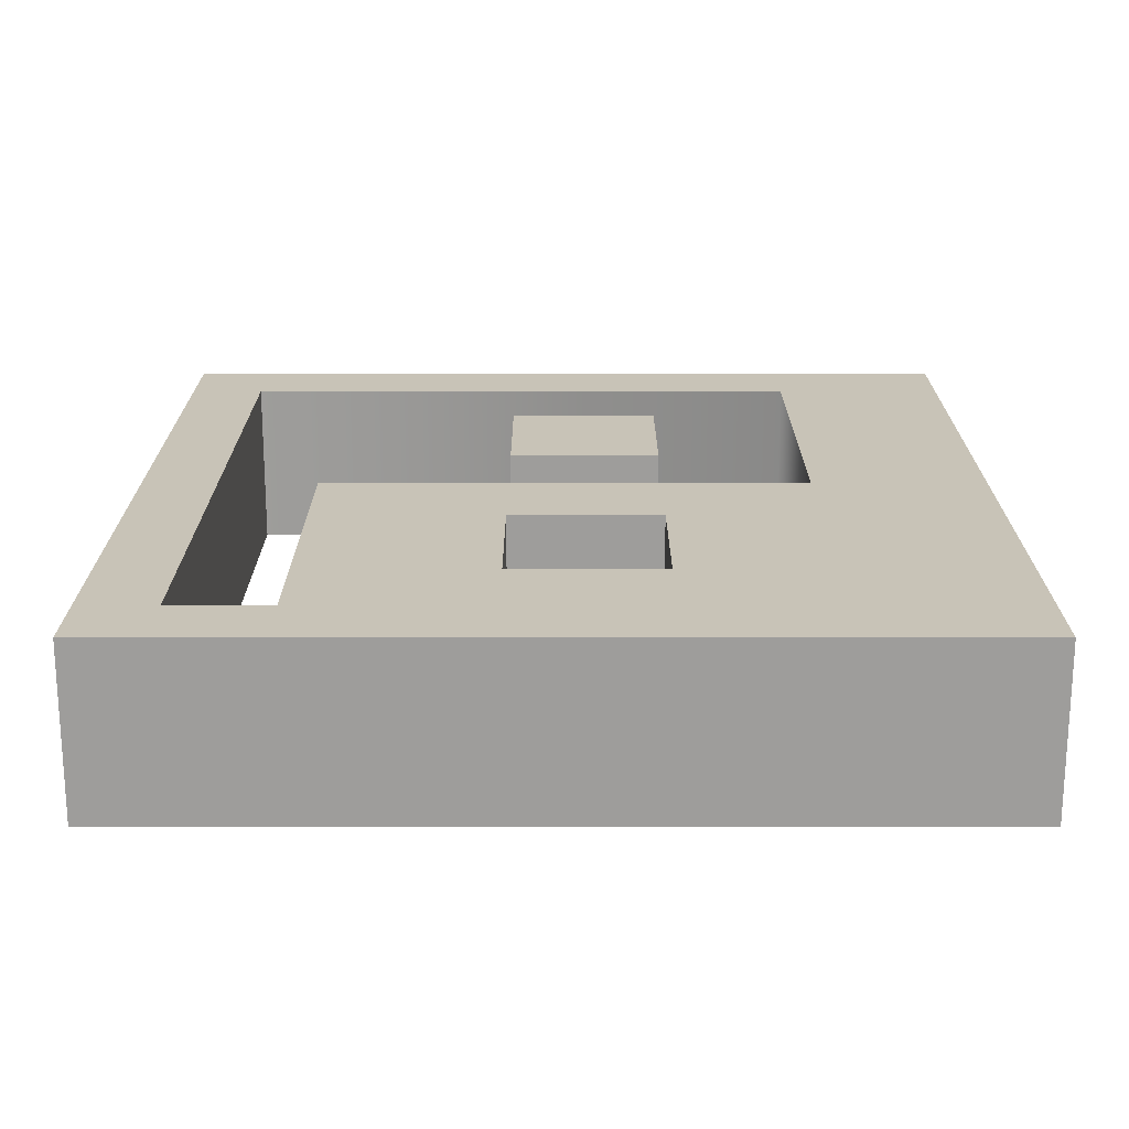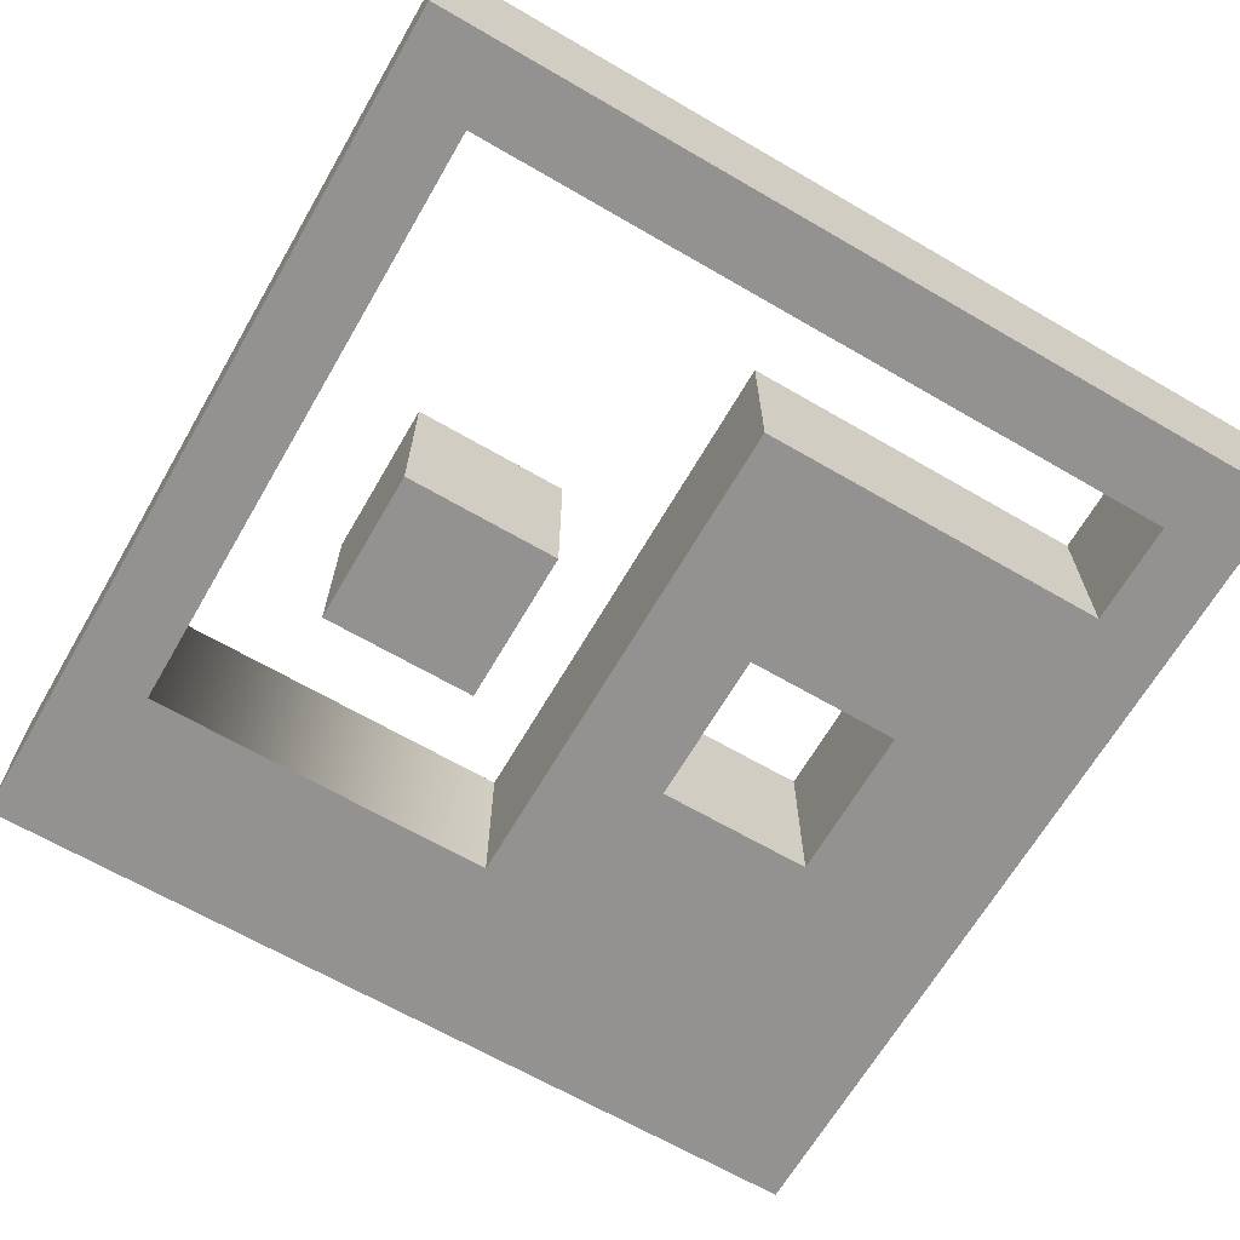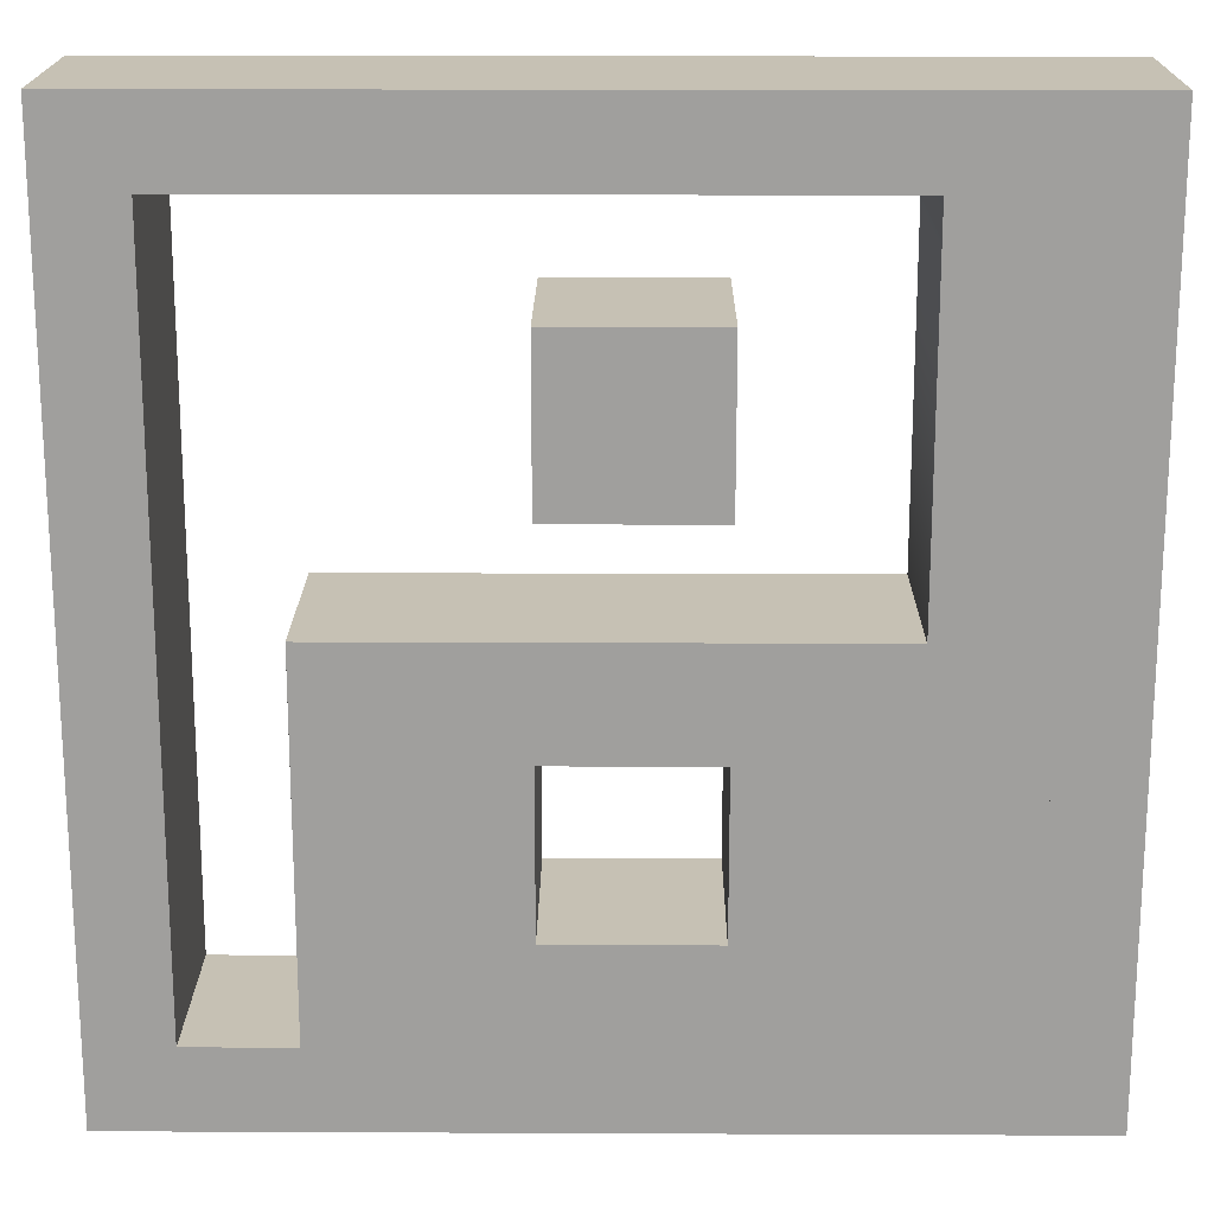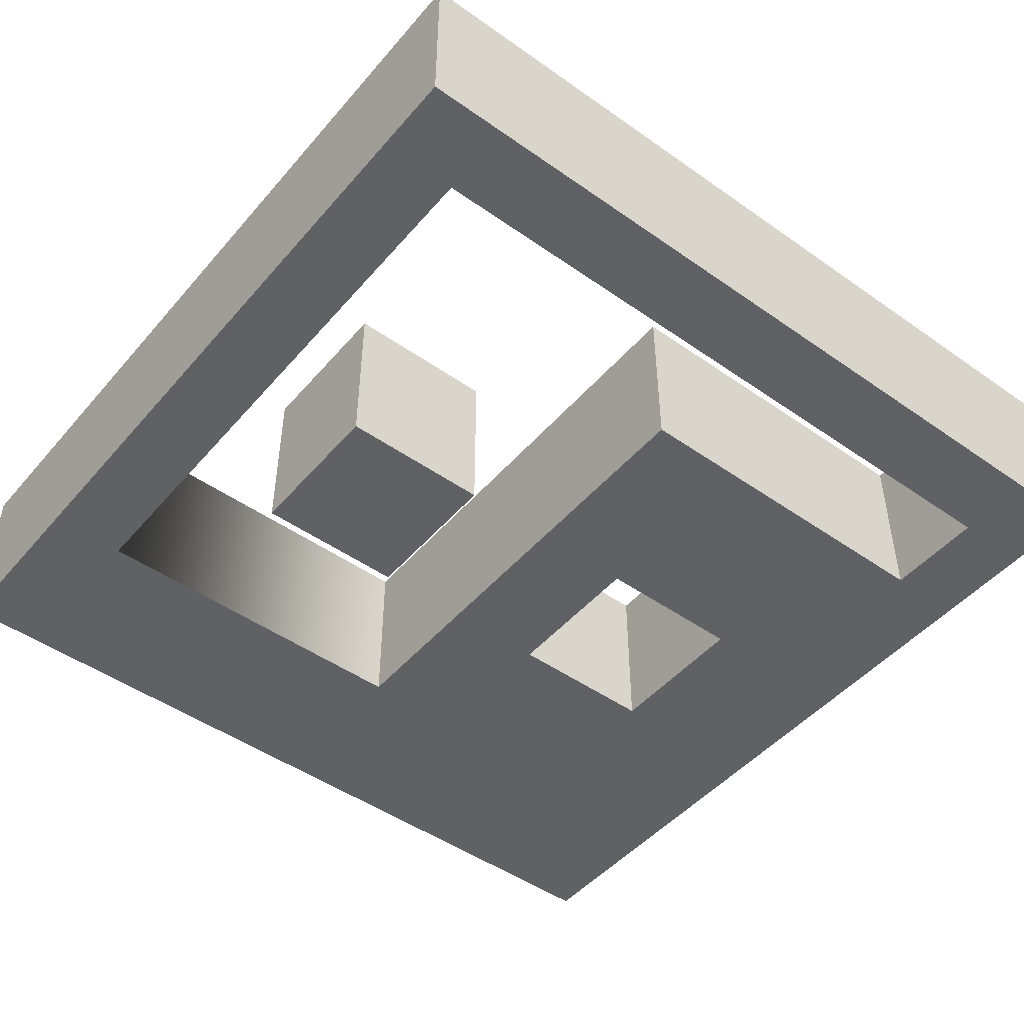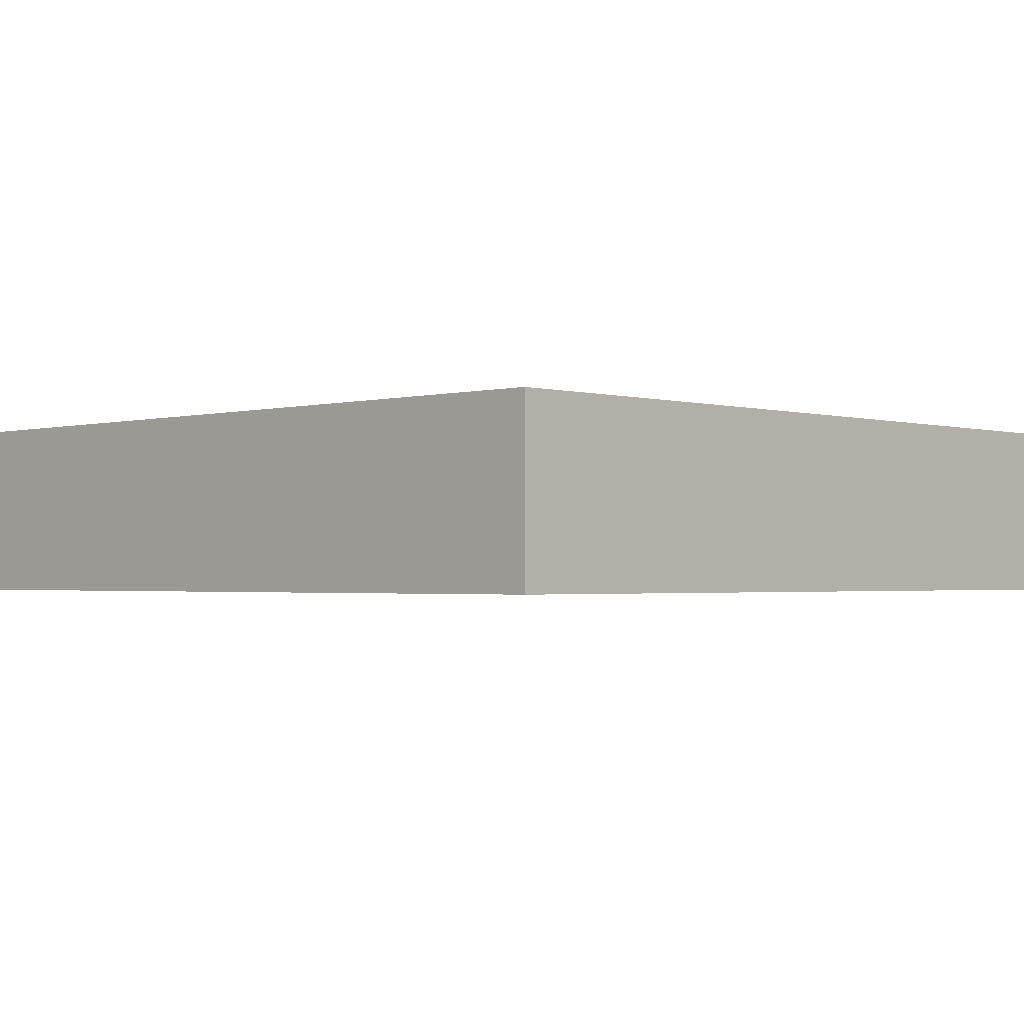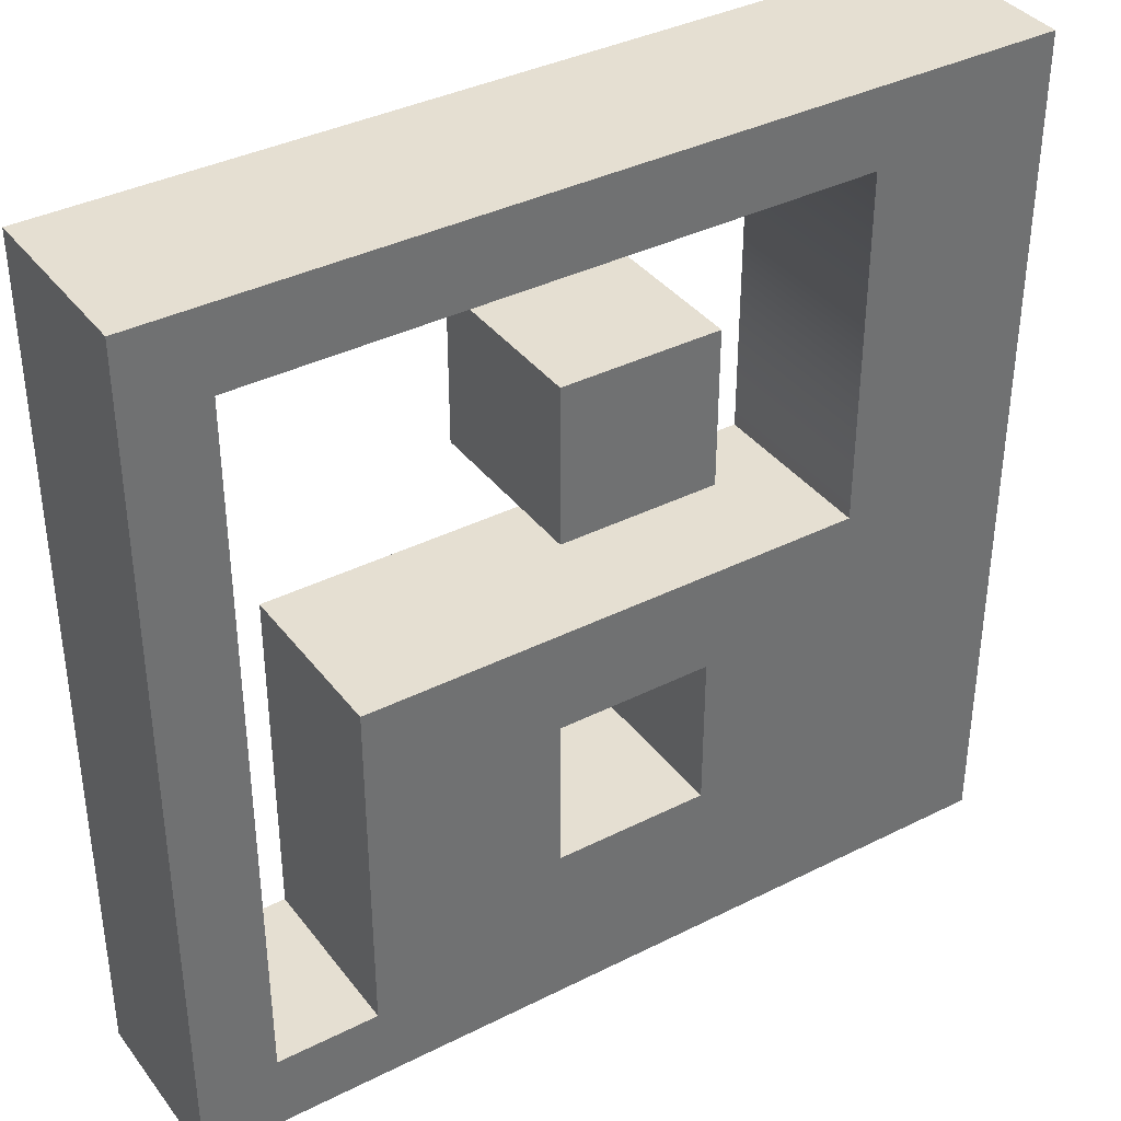
<metadata>
{"format":"obj","ext":"obj","renderer":"f3d","projection":"perspective","resolution":1024,"background":"white","views":[{"elev":19.6,"azim":-0.0,"up":"+Z"},{"elev":-66.4,"azim":-120.2,"up":"+Z"},{"elev":18.6,"azim":0.5,"up":"+Y"},{"elev":-47.6,"azim":-128.4,"up":"+Z"},{"elev":-1.7,"azim":-46.0,"up":"+Z"},{"elev":37.5,"azim":-32.8,"up":"+Y"}]}
</metadata>
<code>
v -0.4683 -0.4683 -0.09562
v -0.4683 -0.4683 0.09562
v -0.4683 0.4683 -0.09562
v -0.4683 0.4683 0.09562
v 0.4683 0.4683 -0.09562
v 0.4683 0.4683 0.09562
v 0.4683 -0.4683 -0.09562
v 0.4683 -0.4683 0.09562
v 0.3837 -0.3837 0.09562
v -0.3837 -0.3837 0.09562
v 0.3837 0.3837 0.09562
v -0.3837 0.3837 0.09562
v 0.3837 -0.3837 -0.09562
v -0.3837 -0.3837 -0.09562
v -0.3837 0.3837 -0.09562
v 0.3837 0.3837 -0.09562
v -0.2729 -0.3837 -0.09562
v -0.2729 -0.3837 0.09562
v 0.2729 0.3837 -0.09562
v 0.2729 0.3837 0.09562
v -0.2729 -0 -0.09562
v -0.2729 -0 0.09562
v 0.2729 -0 -0.09562
v 0.2729 -0 0.09562
v 0.1072 -0.282 0.09562
v -0.0619 -0.282 0.09562
v 0.1072 -0.113 0.09562
v -0.0619 -0.113 0.09562
v 0.1072 -0.282 -0.09562
v -0.0619 -0.282 -0.09562
v -0.0619 -0.113 -0.09562
v 0.1072 -0.113 -0.09562
v -0.0619 0.1051 -0.09562
v -0.0619 0.1051 0.09562
v -0.0619 0.2744 -0.09562
v -0.0619 0.2744 0.09562
v 0.1082 0.2744 -0.09562
v 0.1082 0.2744 0.09562
v 0.1082 0.1051 -0.09562
v 0.1082 0.1051 0.09562
f 1 2 4 3
f 3 4 6 5
f 5 6 8 7
f 7 8 2 1
f 2 8 9 18 10
f 8 6 11 9
f 6 4 12 20 11
f 4 2 10 12
f 7 1 14 17 13
f 1 3 15 14
f 3 5 16 19 15
f 5 7 13 16
f 13 9 11 16
f 19 20 12 15
f 12 10 14 15
f 10 18 17 14
f 17 18 22 21
f 21 22 24 23
f 23 24 20 19
f 24 9 11 20
f 13 23 19 16
f 18 9 25 26
f 9 24 27 25
f 24 22 28 27
f 22 18 26 28
f 13 17 30 29
f 17 21 31 30
f 21 23 32 31
f 23 13 29 32
f 26 25 29 30
f 28 26 30 31
f 28 31 32 27
f 27 32 29 25
f 33 34 36 35
f 35 36 38 37
f 37 38 40 39
f 39 40 34 33
f 34 40 38 36
f 39 33 35 37

</code>
